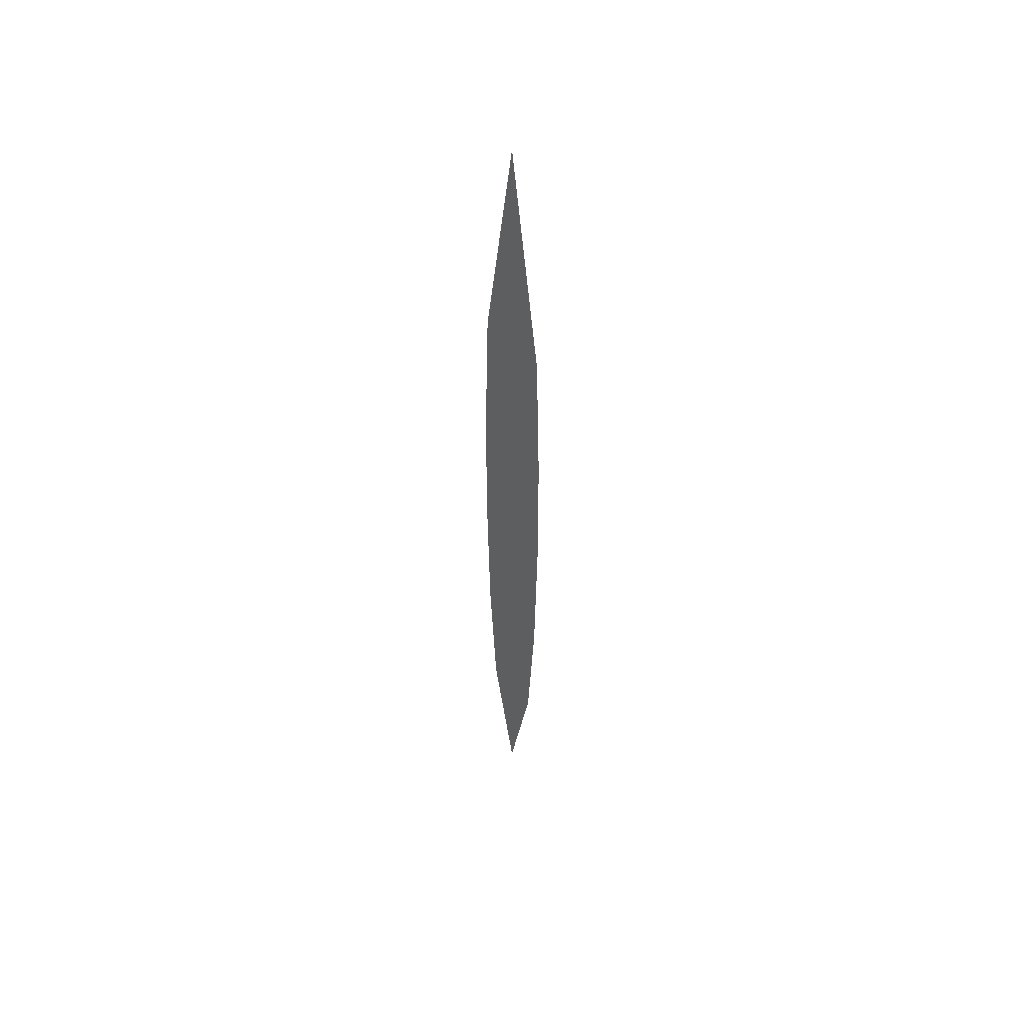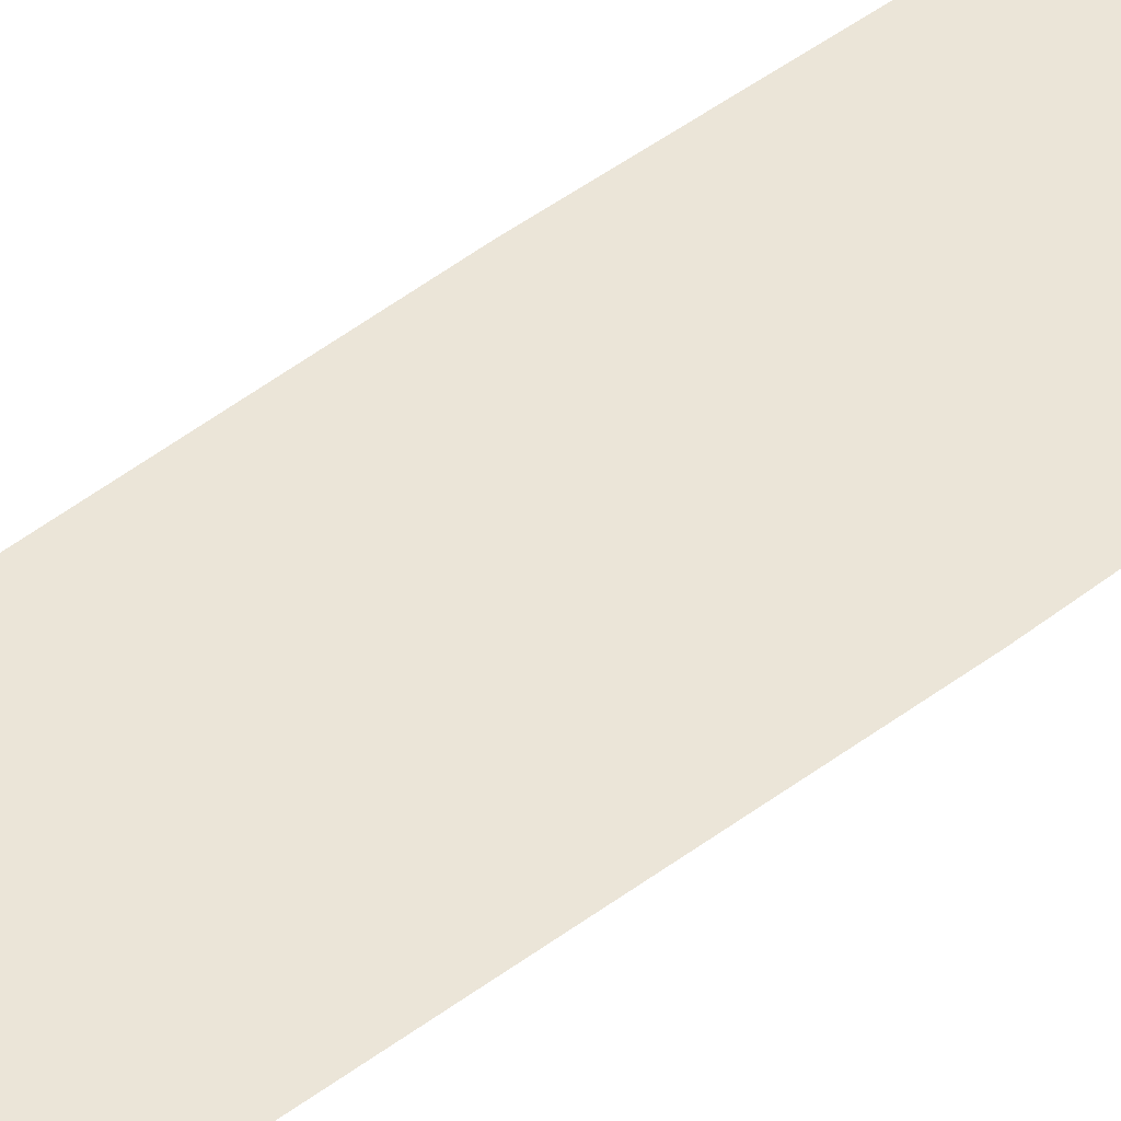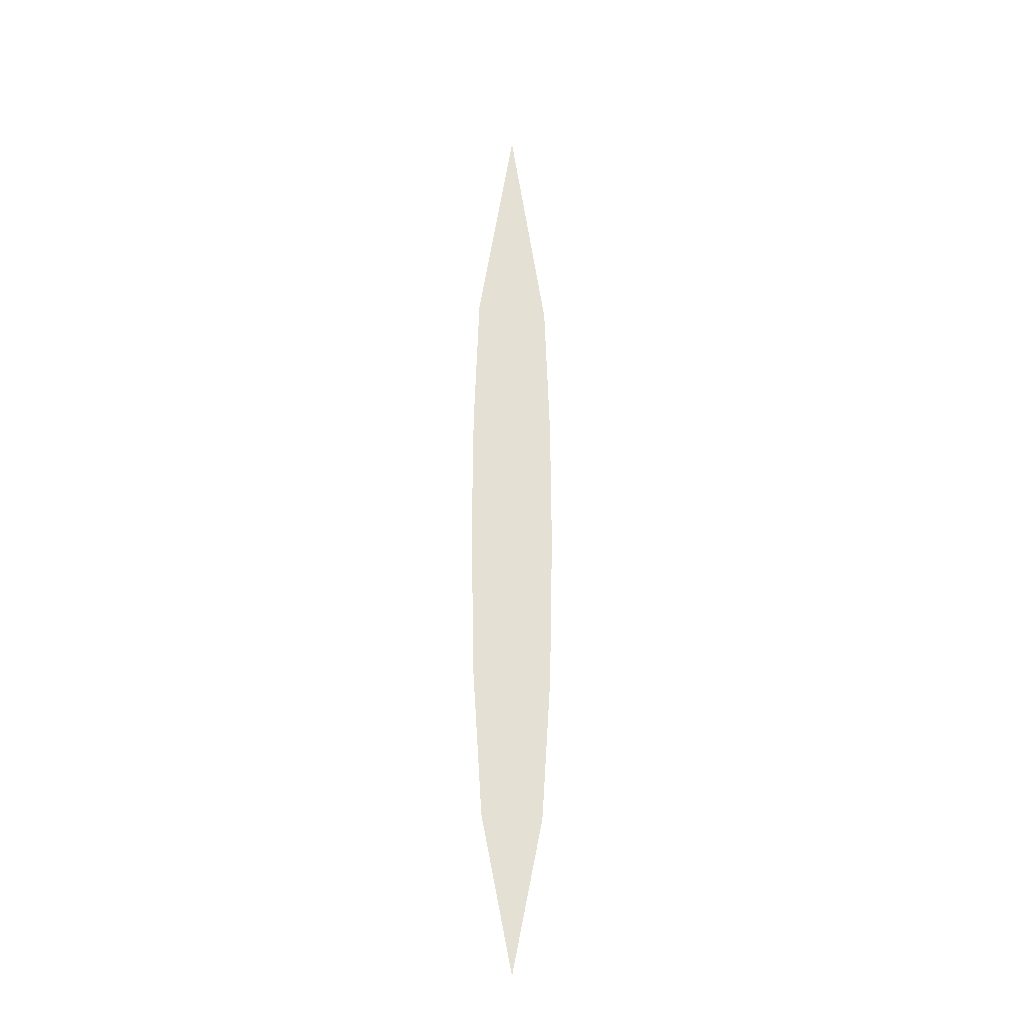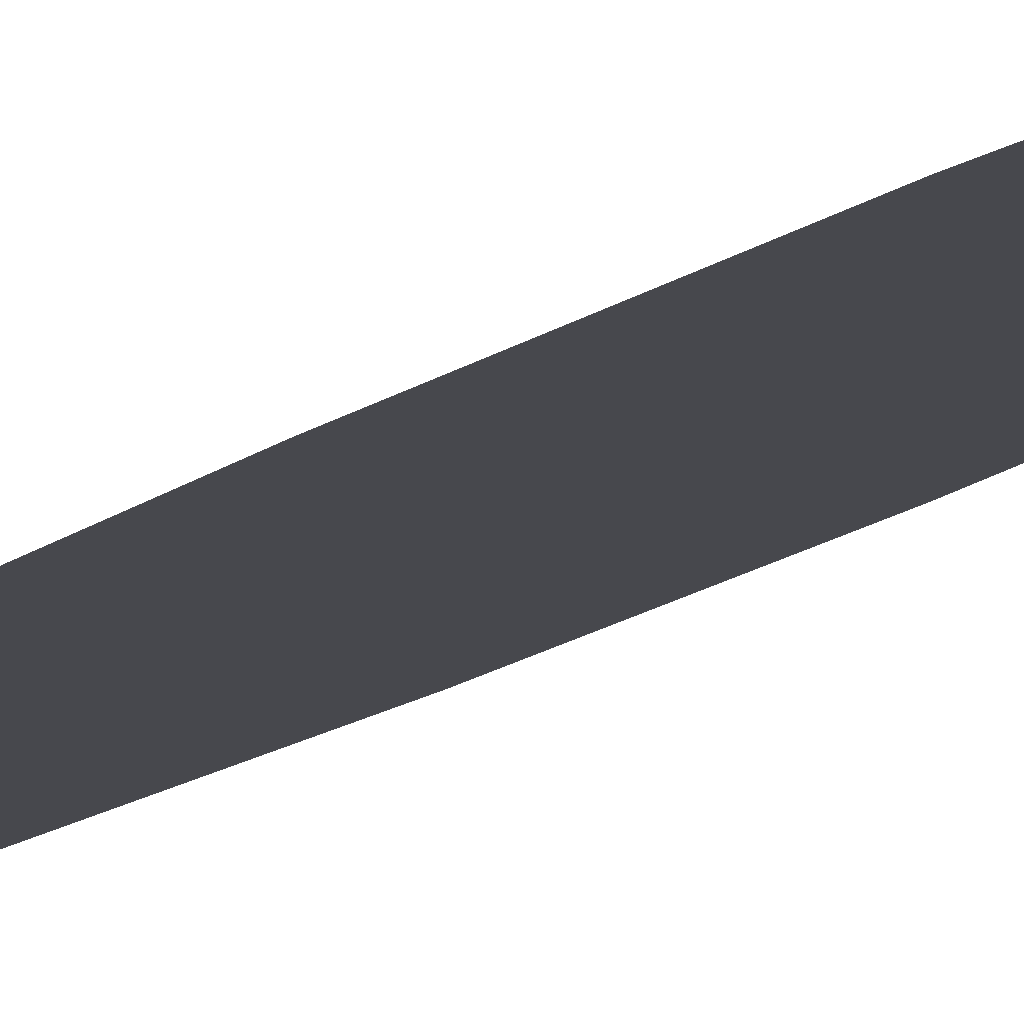
<metadata>
{"format":"obj","ext":"obj","renderer":"f3d","projection":"perspective","resolution":1024,"background":"white","views":[{"elev":50.9,"azim":-128.7,"up":"+Y"},{"elev":46.0,"azim":-131.7,"up":"+Z"},{"elev":-26.7,"azim":166.0,"up":"+Y"},{"elev":-11.8,"azim":-26.4,"up":"+Z"}]}
</metadata>
<code>
o Plane
v 0 -0.04082 -0
v 0 0.19 0
v -0.008891 0.1343 0
v -0.01013 0.09967 0
v -0.0103 0.06787 0
v -0.009487 0.03033 0
v -0.007279 -0.004333 -0
v 0 -0.004333 -0
v 0 0.03033 0
v 0 0.06787 0
v 0 0.09967 0
v 0 0.1343 0
v 0.008891 0.1343 0
v 0.01013 0.09967 0
v 0.0103 0.06787 0
v 0.009487 0.03033 0
v 0.007279 -0.004333 -0
f 2 3 12
f 7 1 8
f 7 8 9 6
f 6 9 10 5
f 5 10 11 4
f 4 11 12 3
f 2 12 13
f 17 8 1
f 17 16 9 8
f 16 15 10 9
f 15 14 11 10
f 14 13 12 11

</code>
